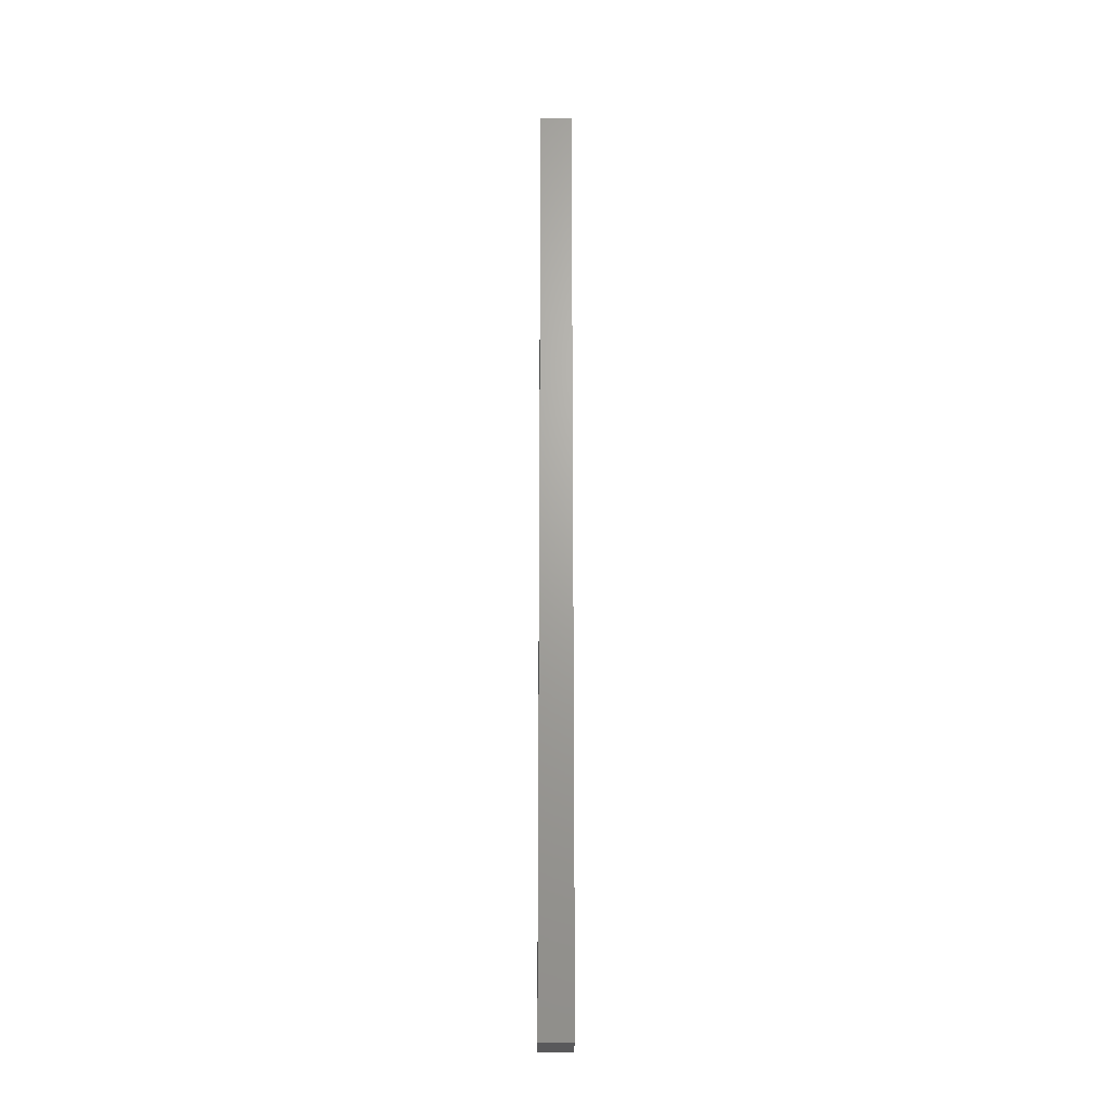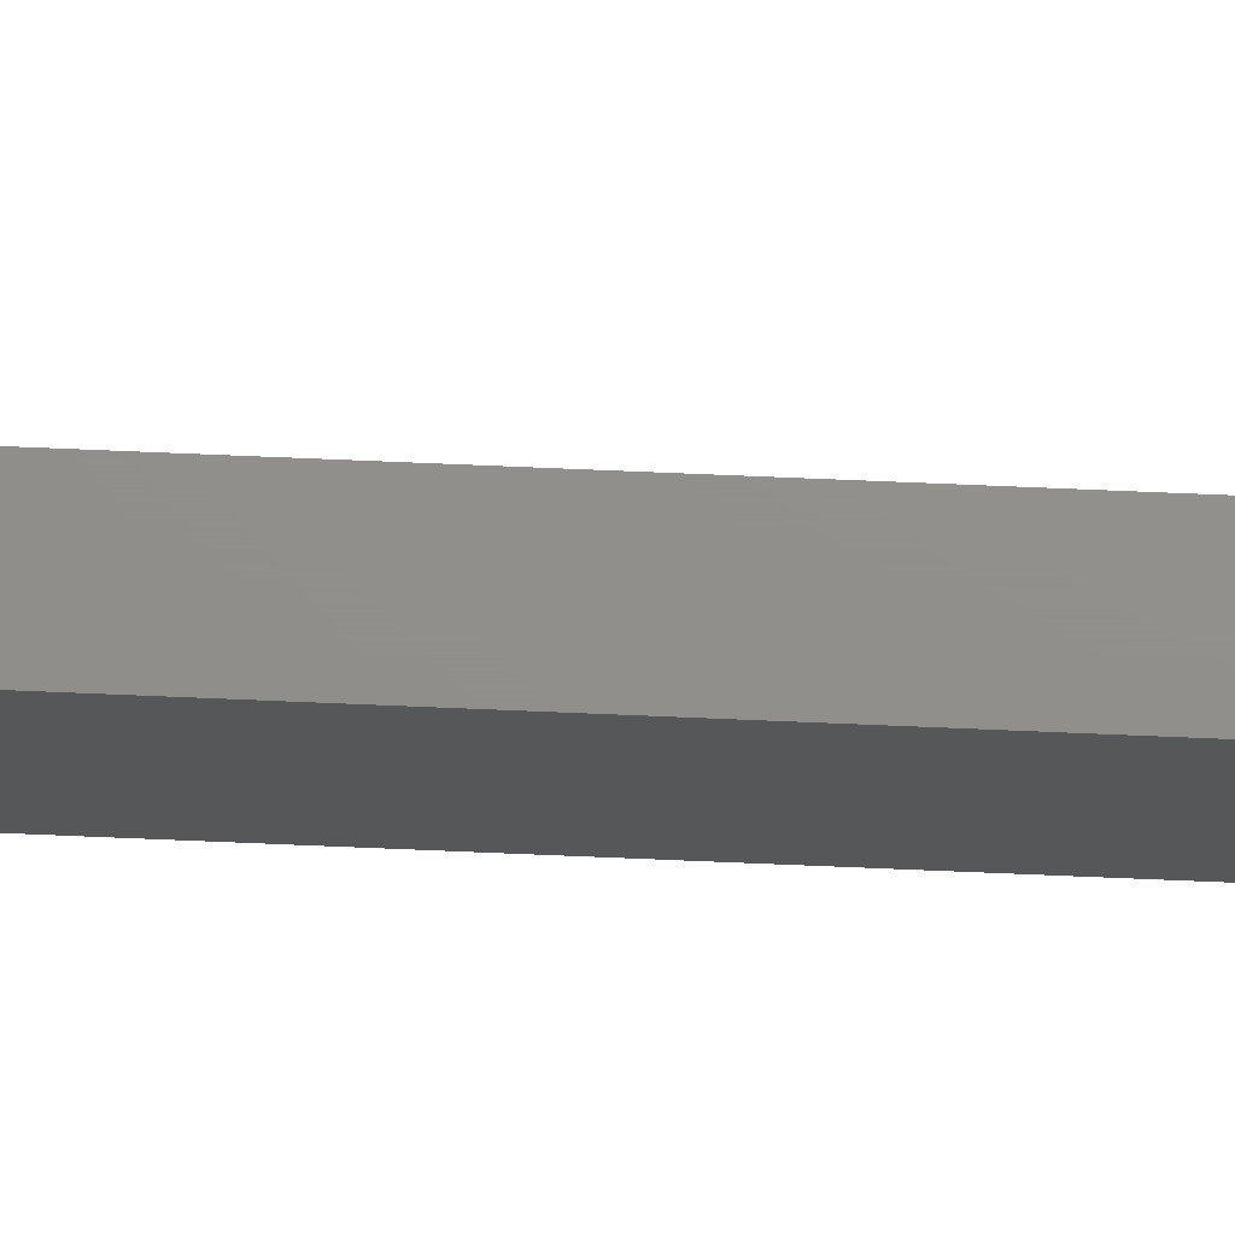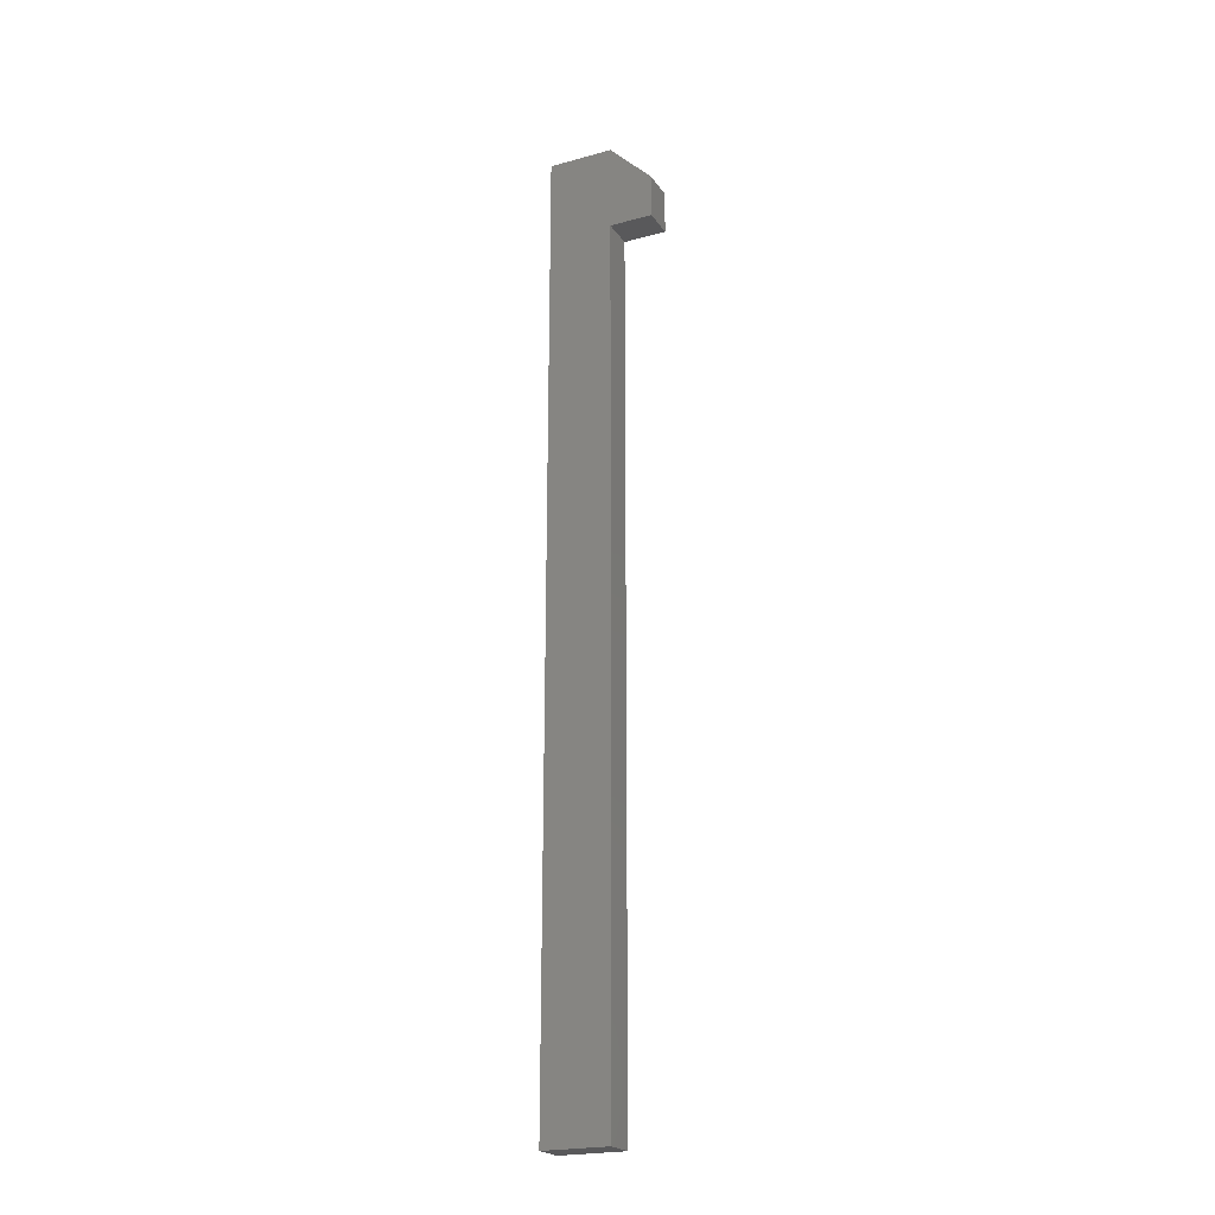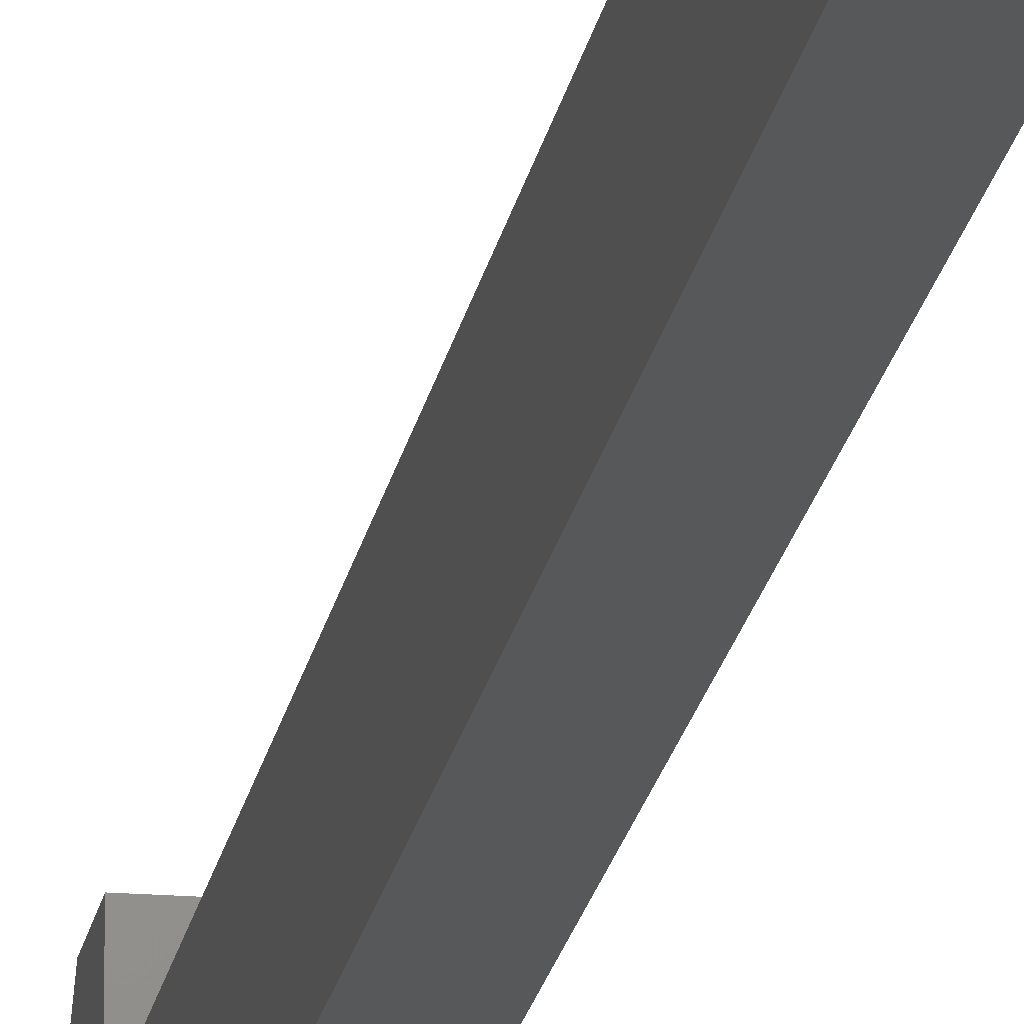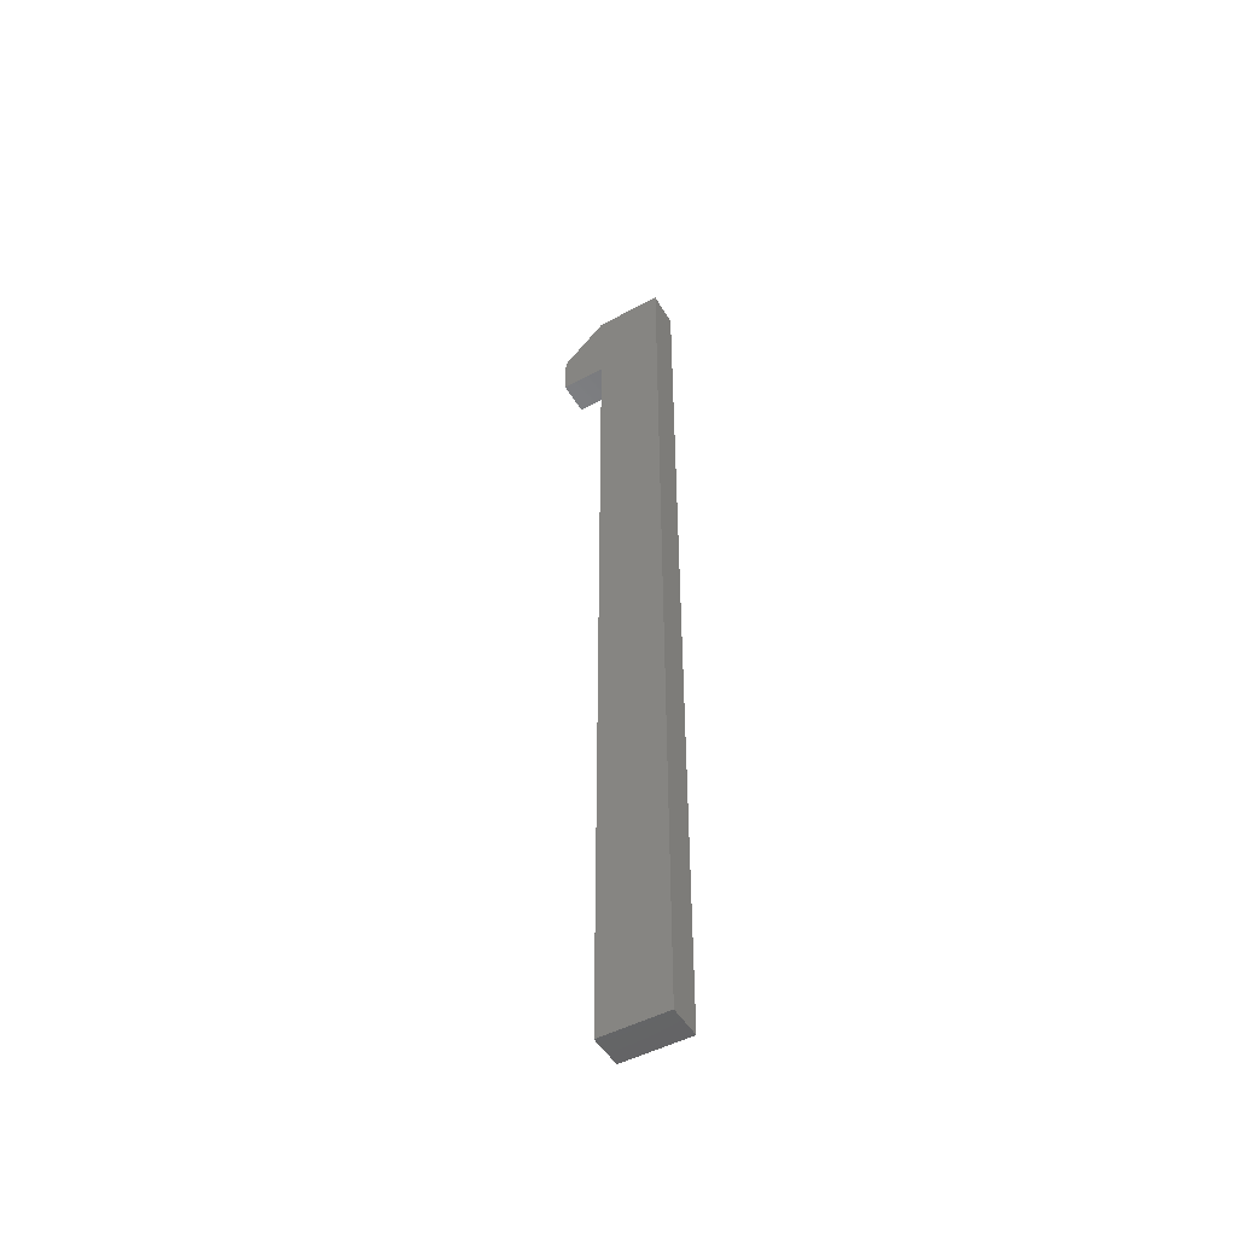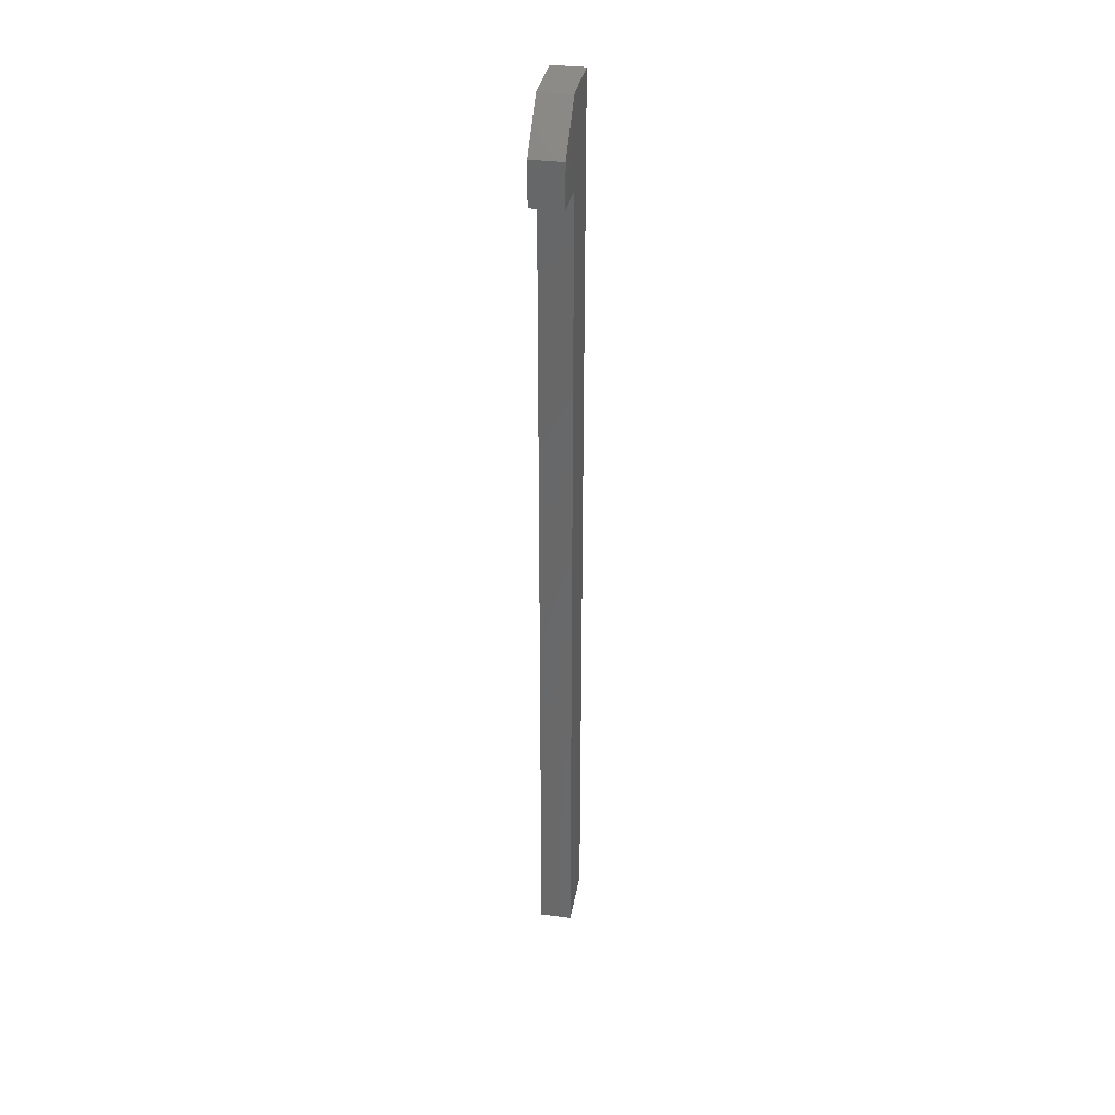
<metadata>
{"format":"stl","ext":"stl","renderer":"f3d","projection":"perspective","resolution":1024,"background":"white","views":[{"elev":-22.3,"azim":-0.7,"up":"+Z"},{"elev":72.8,"azim":-87.6,"up":"+Y"},{"elev":-22.2,"azim":115.4,"up":"+Z"},{"elev":-18.6,"azim":171.2,"up":"+Y"},{"elev":-50.3,"azim":-59.8,"up":"+Z"},{"elev":34.0,"azim":-170.2,"up":"+Z"}]}
</metadata>
<code>
# stl→obj: 14 verts, 24 faces
v 0 0.1875 3
v 0 -0.1875 3
v 0.1875 0.1875 3
v 0.1875 -0.1875 3
v 0 0.4375 2.75
v 0.1875 0.4375 2.75
v 0 0.4375 2.5
v 0.1875 0.4375 2.5
v 0 0.1875 2.5
v 0.1875 0.1875 2.5
v 0 0.1875 -2.5
v 0.1875 0.1875 -2.5
v 0 -0.1875 -2.5
v 0.1875 -0.1875 -2.5
f 1 2 3
f 3 2 4
f 5 1 6
f 6 1 3
f 7 5 8
f 8 5 6
f 9 7 10
f 10 7 8
f 11 9 12
f 12 9 10
f 13 11 14
f 14 11 12
f 2 13 4
f 4 13 14
f 3 4 10
f 10 4 14
f 10 14 12
f 8 6 10
f 10 6 3
f 11 13 9
f 9 13 2
f 9 2 1
f 1 5 9
f 9 5 7

</code>
